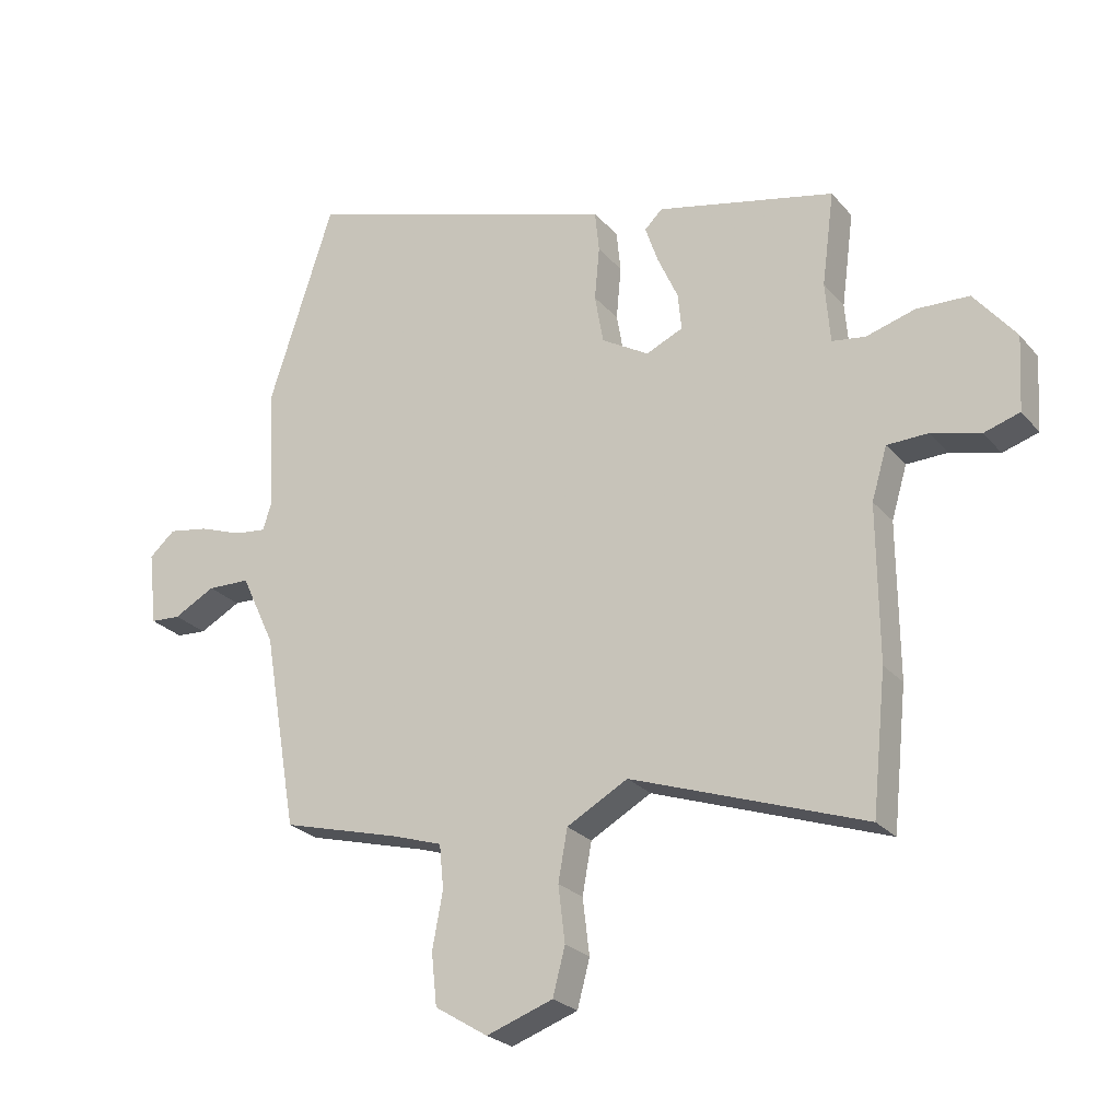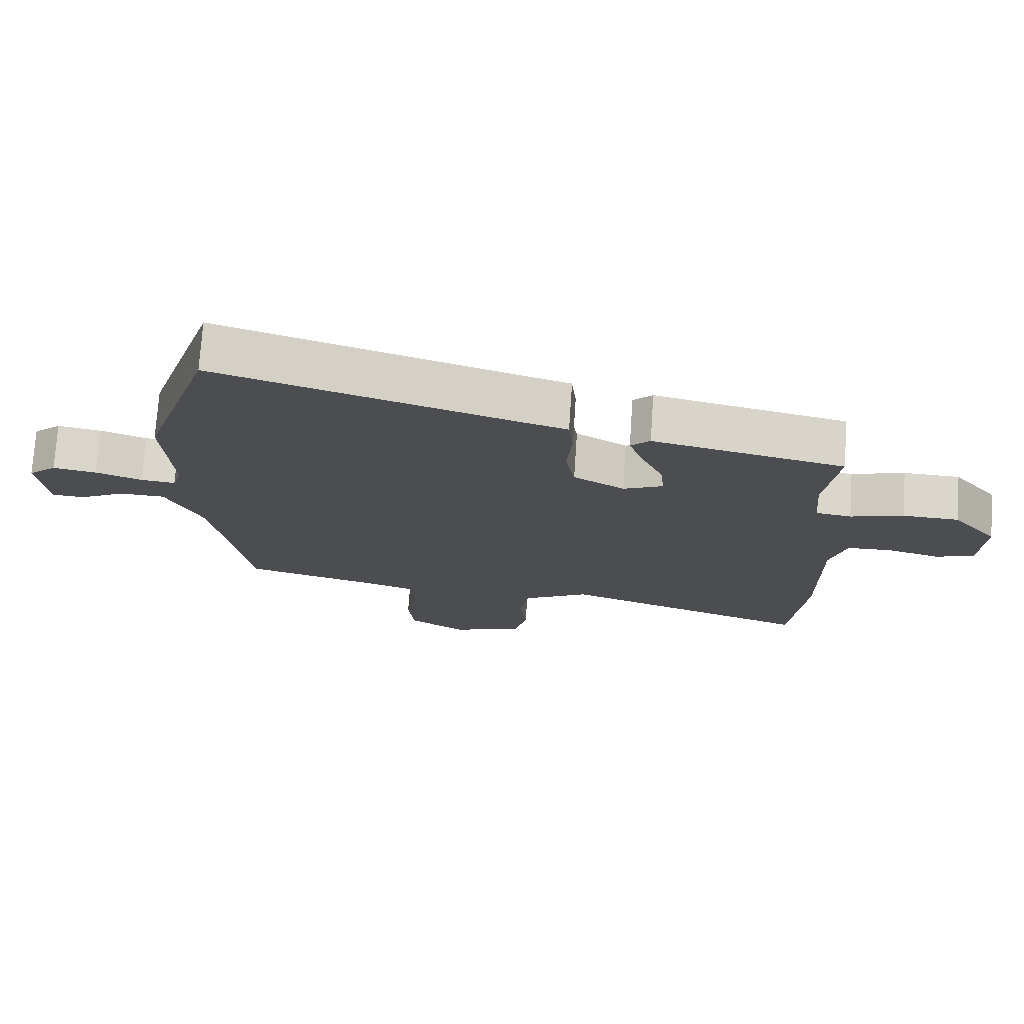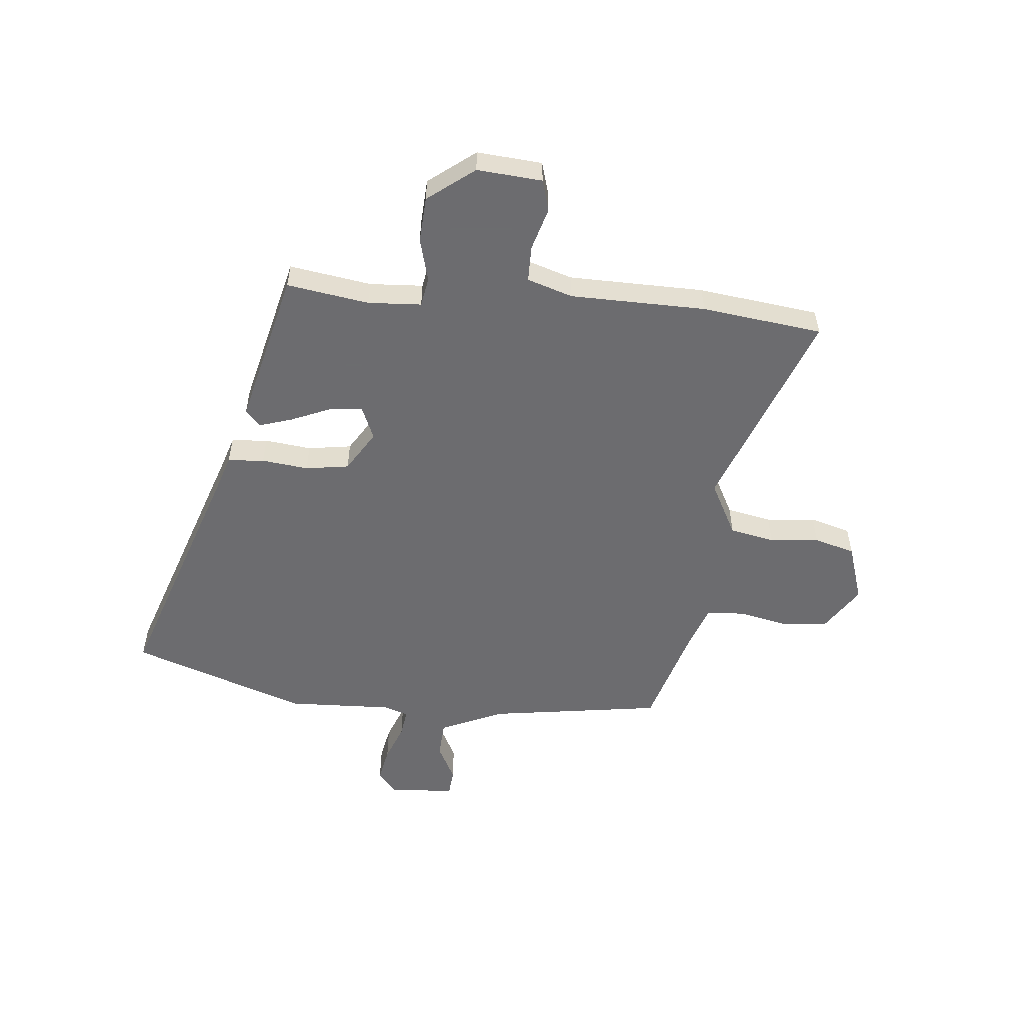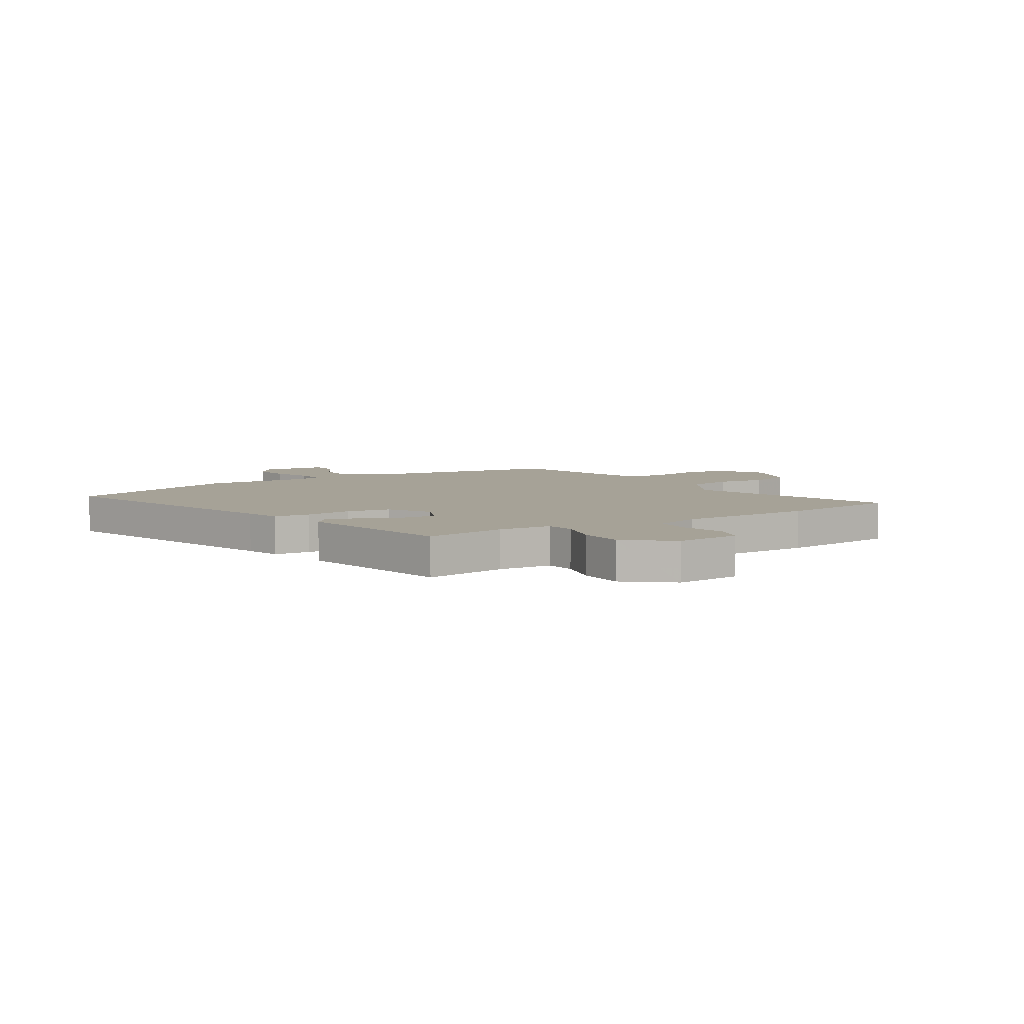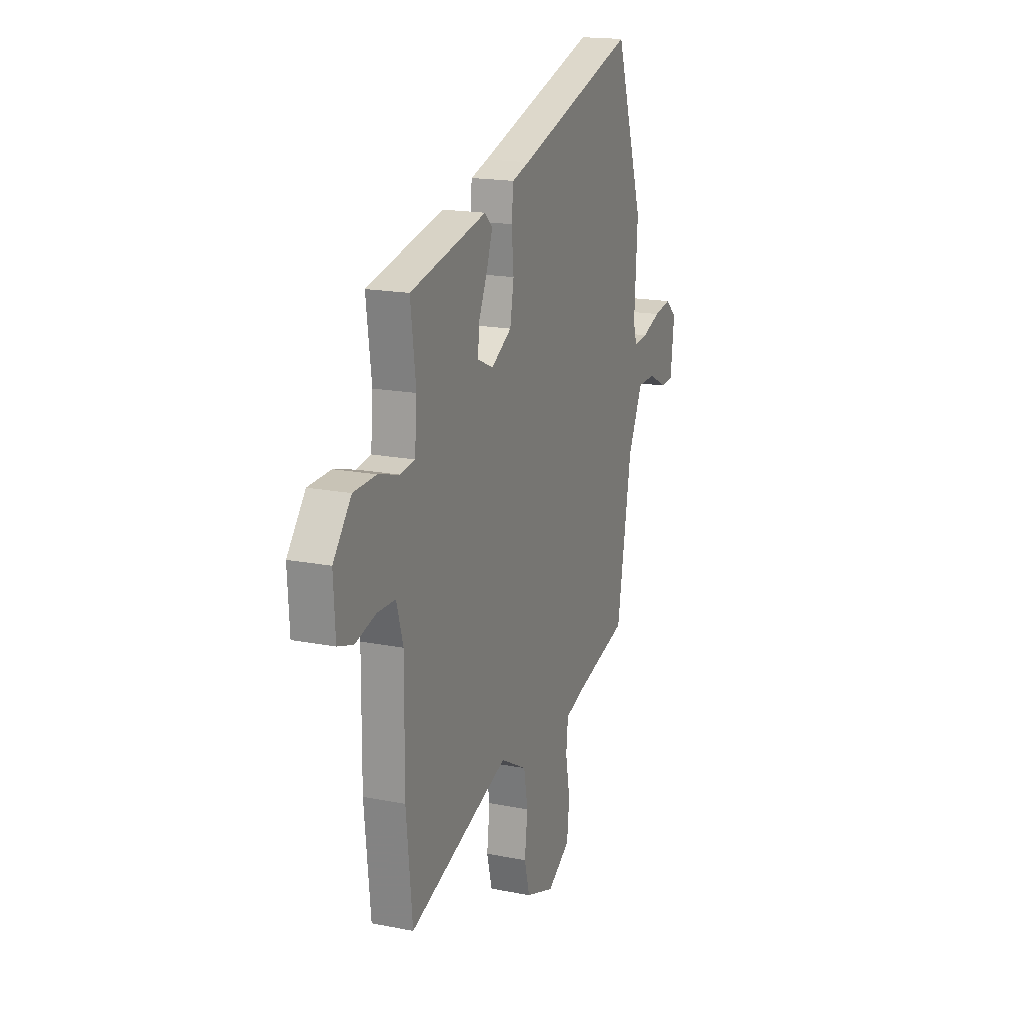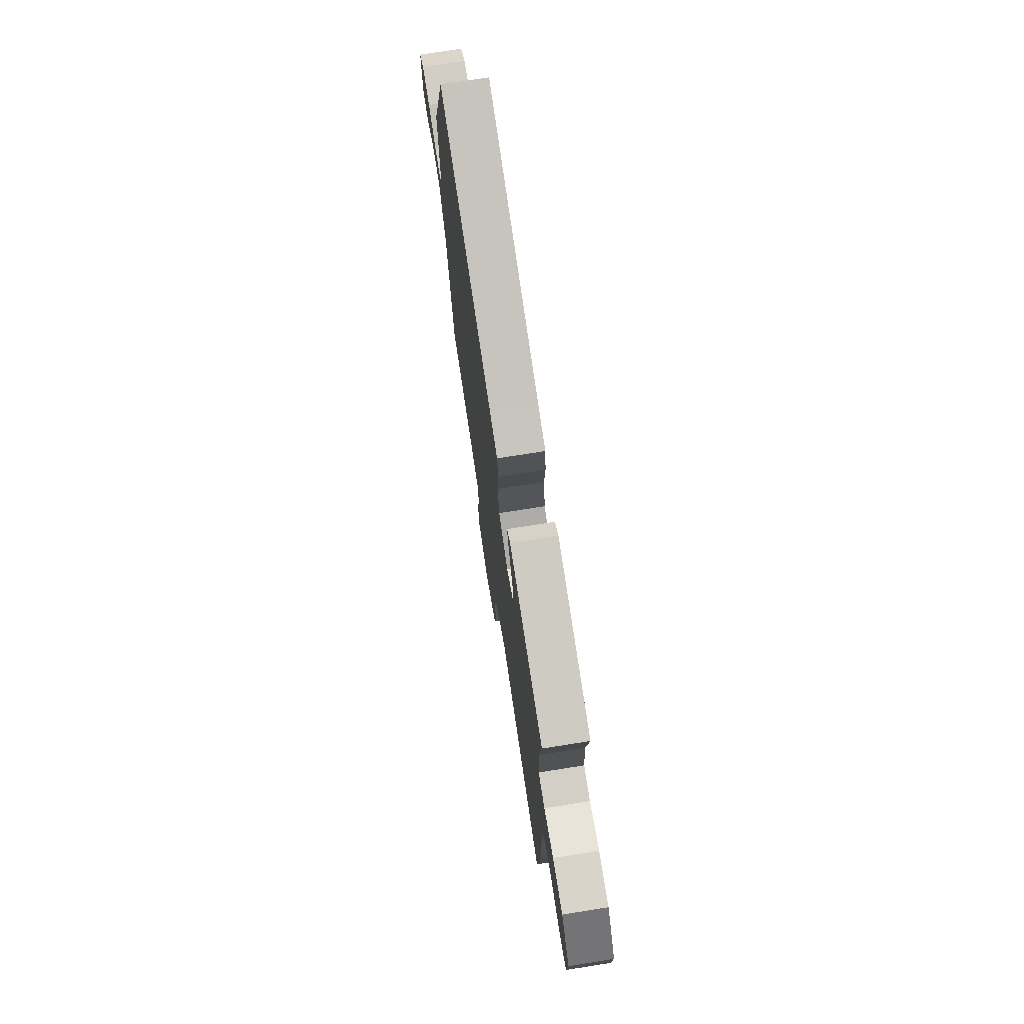
<metadata>
{"format":"obj","ext":"obj","renderer":"f3d","projection":"perspective","resolution":1024,"background":"white","views":[{"elev":-24.8,"azim":30.2,"up":"+Z"},{"elev":74.0,"azim":3.8,"up":"+Z"},{"elev":-53.8,"azim":83.2,"up":"+Y"},{"elev":6.5,"azim":57.5,"up":"+Y"},{"elev":17.7,"azim":111.2,"up":"+Z"},{"elev":73.5,"azim":81.0,"up":"+Z"}]}
</metadata>
<code>
v -0.479 0.07 -0.435
v -0.534 0.07 -0.116
v -0.589 0.07 0.001
v -0.658 0.07 0.003
v -0.725 0.07 -0.033
v -0.774 0.07 -0.03
v -0.788 0.07 0.09
v -0.746 0.07 0.127
v -0.681 0.07 0.116
v -0.611 0.07 0.091
v -0.559 0.07 0.085
v -0.545 0.07 0.131
v -0.557 0.07 0.326
v -0.451 0.07 0.651
v 0 0.07 0.509
v 0.064 0.07 0.49
v 0.071 0.07 0.423
v 0.063 0.07 0.337
v 0.077 0.07 0.257
v 0.154 0.07 0.212
v 0.214 0.07 0.239
v 0.208 0.07 0.299
v 0.175 0.07 0.372
v 0.154 0.07 0.433
v 0.183 0.07 0.461
v 0.472 0.07 0.397
v 0.452 0.07 0.245
v 0.46 0.07 0.147
v 0.514 0.07 0.139
v 0.594 0.07 0.162
v 0.679 0.07 0.159
v 0.747 0.07 0.075
v 0.74 0.07 -0.045
v 0.682 0.07 -0.063
v 0.603 0.07 -0.042
v 0.536 0.07 -0.044
v 0.511 0.07 -0.128
v 0.513 0.07 -0.378
v 0.49 0.07 -0.601
v 0.111 0.07 -0.469
v 0.012 0.07 -0.524
v -0.003 0.07 -0.607
v 0.008 0.07 -0.698
v -0.012 0.07 -0.774
v -0.12 0.07 -0.812
v -0.206 0.07 -0.759
v -0.215 0.07 -0.675
v -0.198 0.07 -0.584
v -0.205 0.07 -0.513
v -0.285 0.07 -0.487
v -0.479 0 -0.435
v -0.534 0 -0.116
v -0.589 0 0.001
v -0.658 0 0.003
v -0.725 0 -0.033
v -0.774 0 -0.03
v -0.788 0 0.09
v -0.746 0 0.127
v -0.681 0 0.116
v -0.611 0 0.091
v -0.559 0 0.085
v -0.545 0 0.131
v -0.557 0 0.326
v -0.451 0 0.651
v 0 0 0.509
v 0.064 0 0.49
v 0.071 0 0.423
v 0.063 0 0.337
v 0.077 0 0.257
v 0.154 0 0.212
v 0.214 0 0.239
v 0.208 0 0.299
v 0.175 0 0.372
v 0.154 0 0.433
v 0.183 0 0.461
v 0.472 0 0.397
v 0.452 0 0.245
v 0.46 0 0.147
v 0.514 0 0.139
v 0.594 0 0.162
v 0.679 0 0.159
v 0.747 0 0.075
v 0.74 0 -0.045
v 0.682 0 -0.063
v 0.603 0 -0.042
v 0.536 0 -0.044
v 0.511 0 -0.128
v 0.513 0 -0.378
v 0.49 0 -0.601
v 0.111 0 -0.469
v 0.012 0 -0.524
v -0.003 0 -0.607
v 0.008 0 -0.698
v -0.012 0 -0.774
v -0.12 0 -0.812
v -0.206 0 -0.759
v -0.215 0 -0.675
v -0.198 0 -0.584
v -0.205 0 -0.513
v -0.285 0 -0.487
f 45 46 47 48
f 45 48 49
f 42 43 44 45
f 41 42 45 49
f 40 41 49 50
f 37 38 39 40
f 36 37 40 50
f 32 33 34 35
f 32 35 36
f 29 30 31 32
f 28 29 32 36
f 24 25 26 27
f 22 23 24 27
f 21 22 27 28
f 20 21 28 36
f 15 16 17 18
f 15 18 19
f 12 13 14 15
f 11 12 15 19
f 7 8 9 10
f 7 10 11
f 4 5 6 7
f 3 4 7 11
f 2 3 11 19
f 19 20 36 50
f 1 2 19 50
f 98 97 96 95
f 99 98 95
f 95 94 93 92
f 99 95 92 91
f 100 99 91 90
f 90 89 88 87
f 100 90 87 86
f 85 84 83 82
f 86 85 82
f 82 81 80 79
f 86 82 79 78
f 77 76 75 74
f 77 74 73 72
f 78 77 72 71
f 86 78 71 70
f 68 67 66 65
f 69 68 65
f 65 64 63 62
f 69 65 62 61
f 60 59 58 57
f 61 60 57
f 57 56 55 54
f 61 57 54 53
f 69 61 53 52
f 100 86 70 69
f 100 69 52 51
f 1 51 52 2
f 2 52 53 3
f 3 53 54 4
f 4 54 55 5
f 5 55 56 6
f 6 56 57 7
f 7 57 58 8
f 8 58 59 9
f 9 59 60 10
f 10 60 61 11
f 11 61 62 12
f 12 62 63 13
f 13 63 64 14
f 14 64 65 15
f 15 65 66 16
f 16 66 67 17
f 17 67 68 18
f 18 68 69 19
f 19 69 70 20
f 20 70 71 21
f 21 71 72 22
f 22 72 73 23
f 23 73 74 24
f 24 74 75 25
f 25 75 76 26
f 26 76 77 27
f 27 77 78 28
f 28 78 79 29
f 29 79 80 30
f 30 80 81 31
f 31 81 82 32
f 32 82 83 33
f 33 83 84 34
f 34 84 85 35
f 35 85 86 36
f 36 86 87 37
f 37 87 88 38
f 38 88 89 39
f 39 89 90 40
f 40 90 91 41
f 41 91 92 42
f 42 92 93 43
f 43 93 94 44
f 44 94 95 45
f 45 95 96 46
f 46 96 97 47
f 47 97 98 48
f 48 98 99 49
f 49 99 100 50
f 50 100 51 1

</code>
